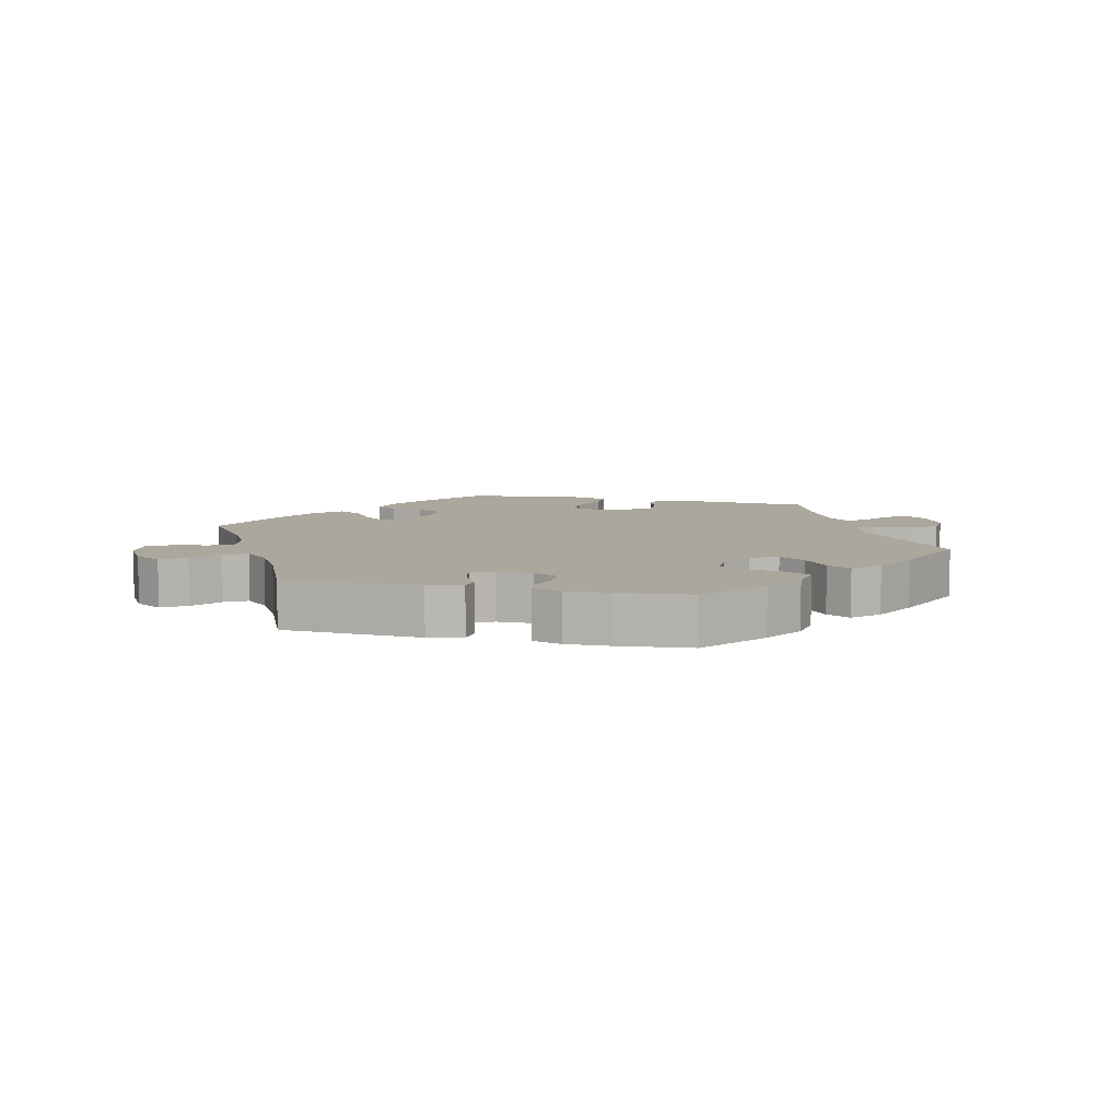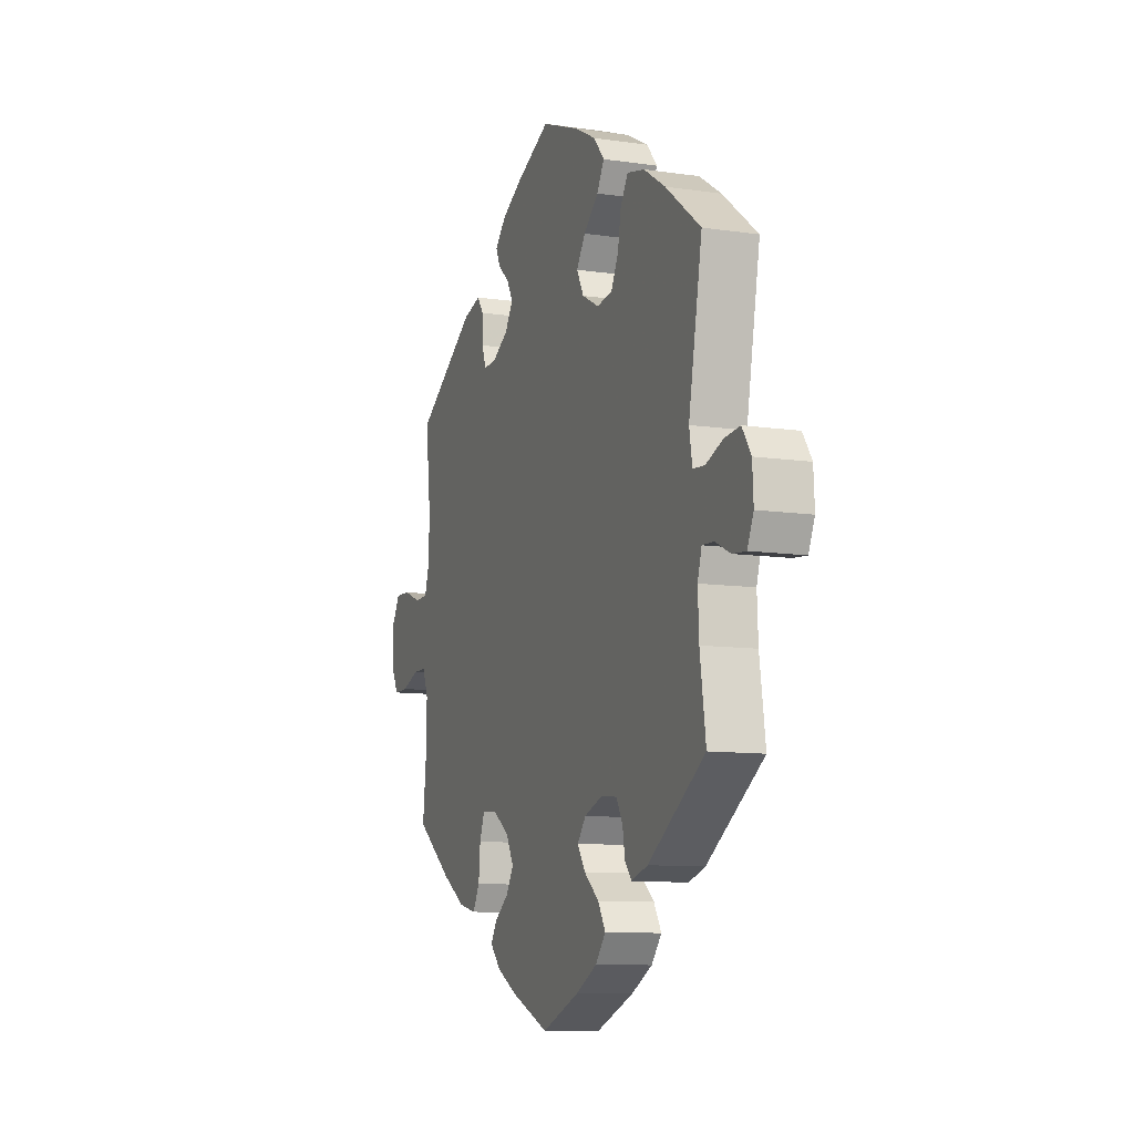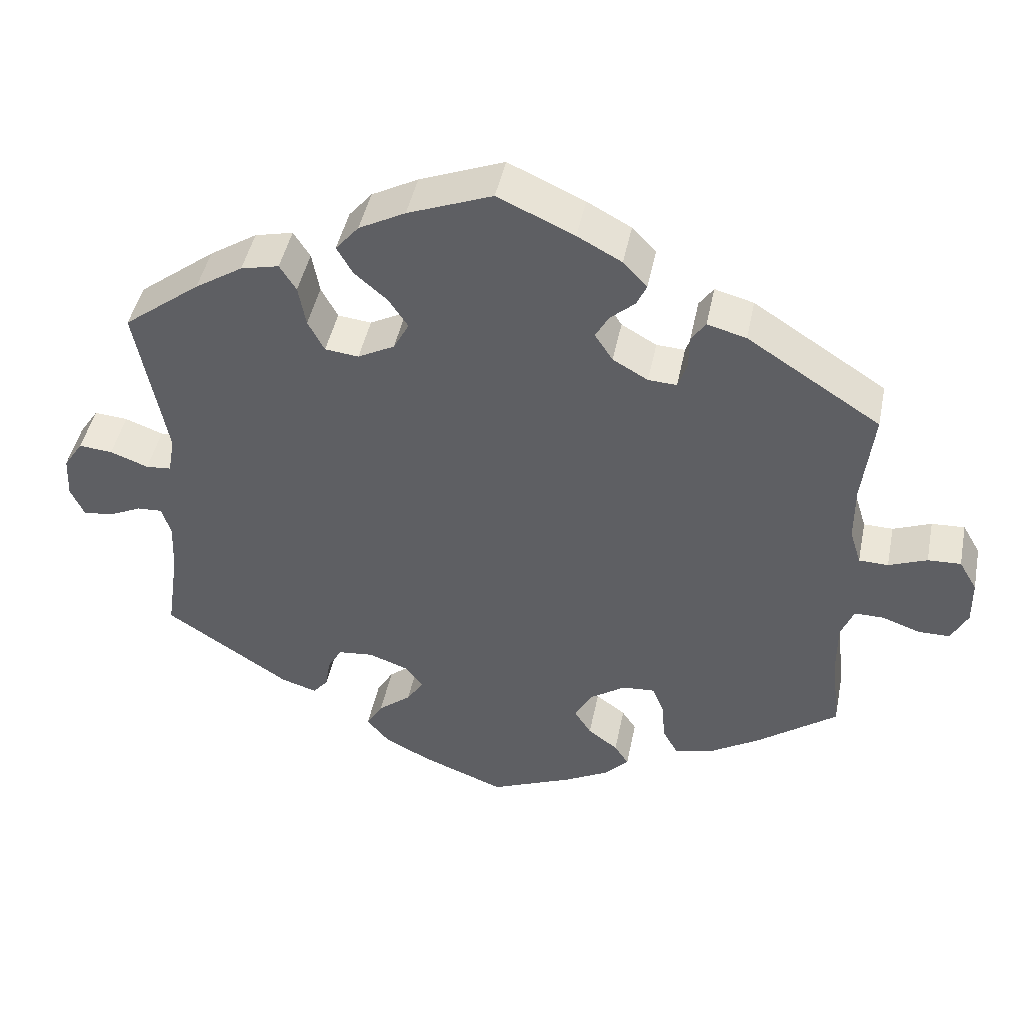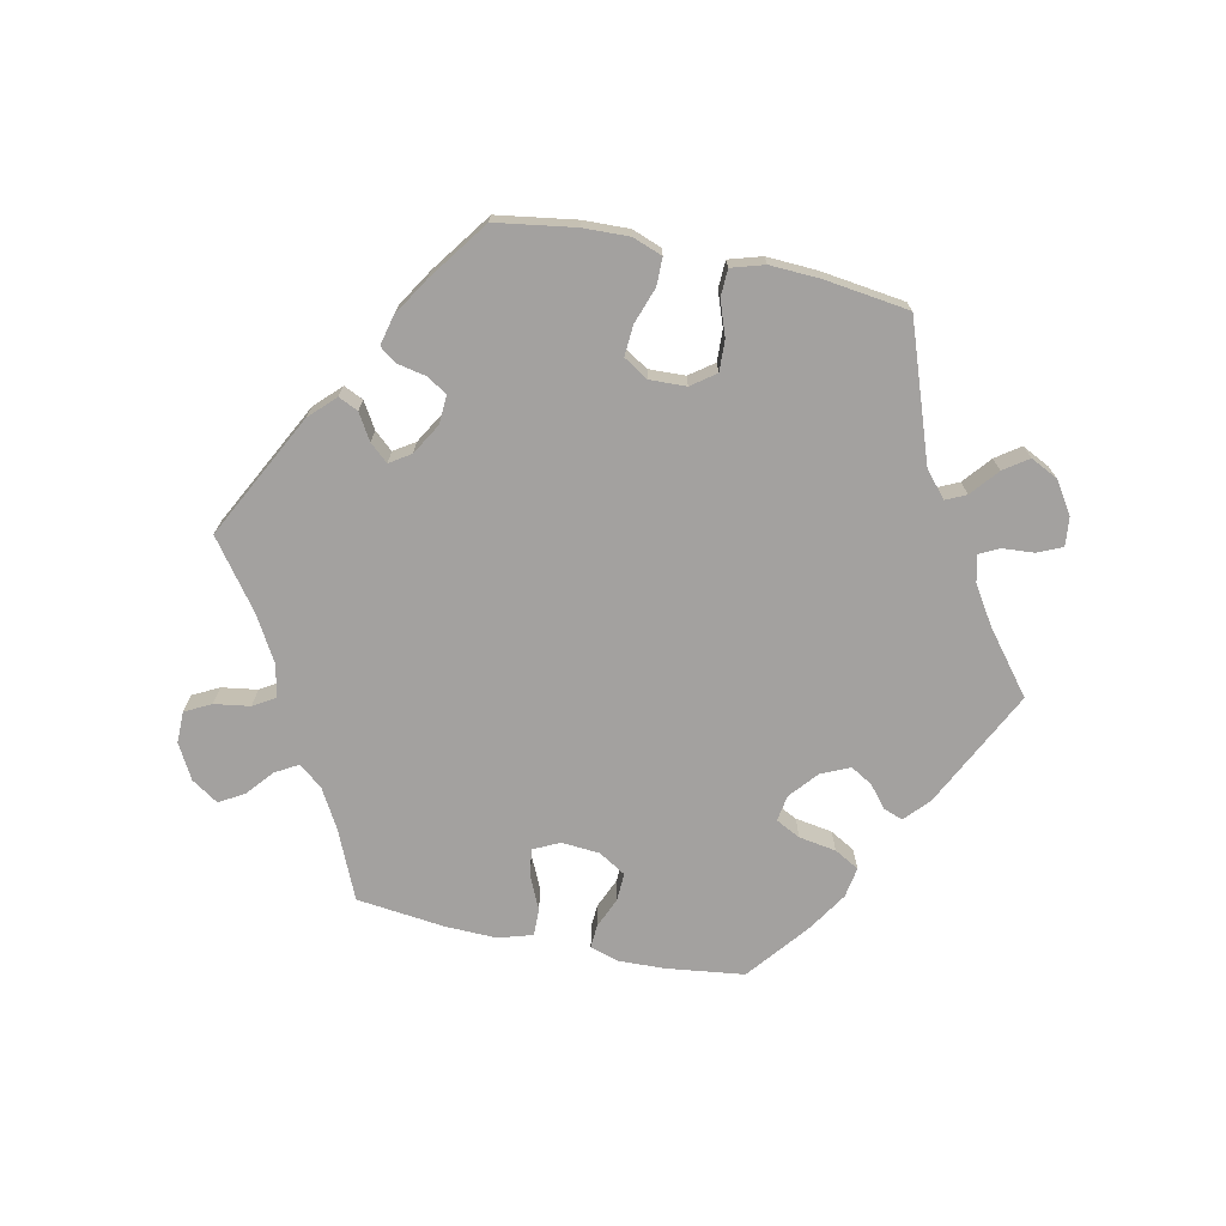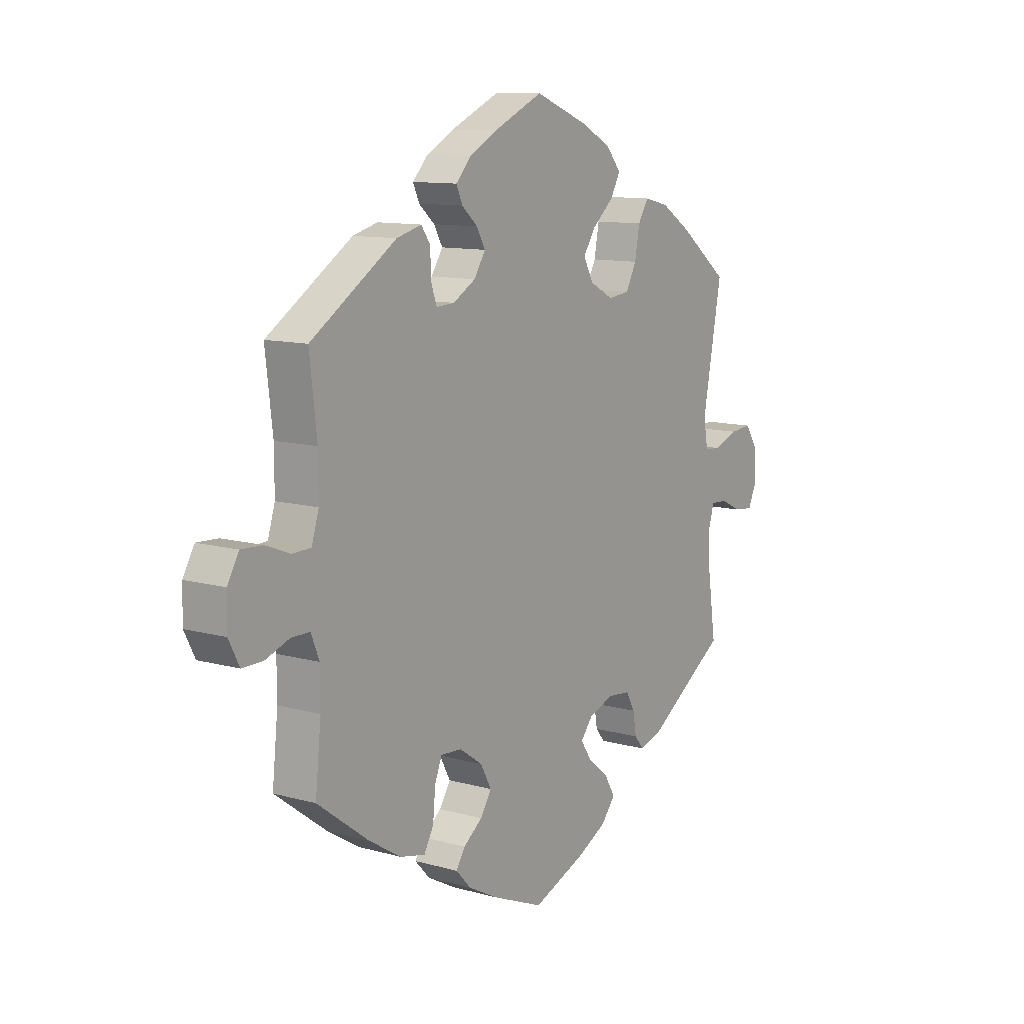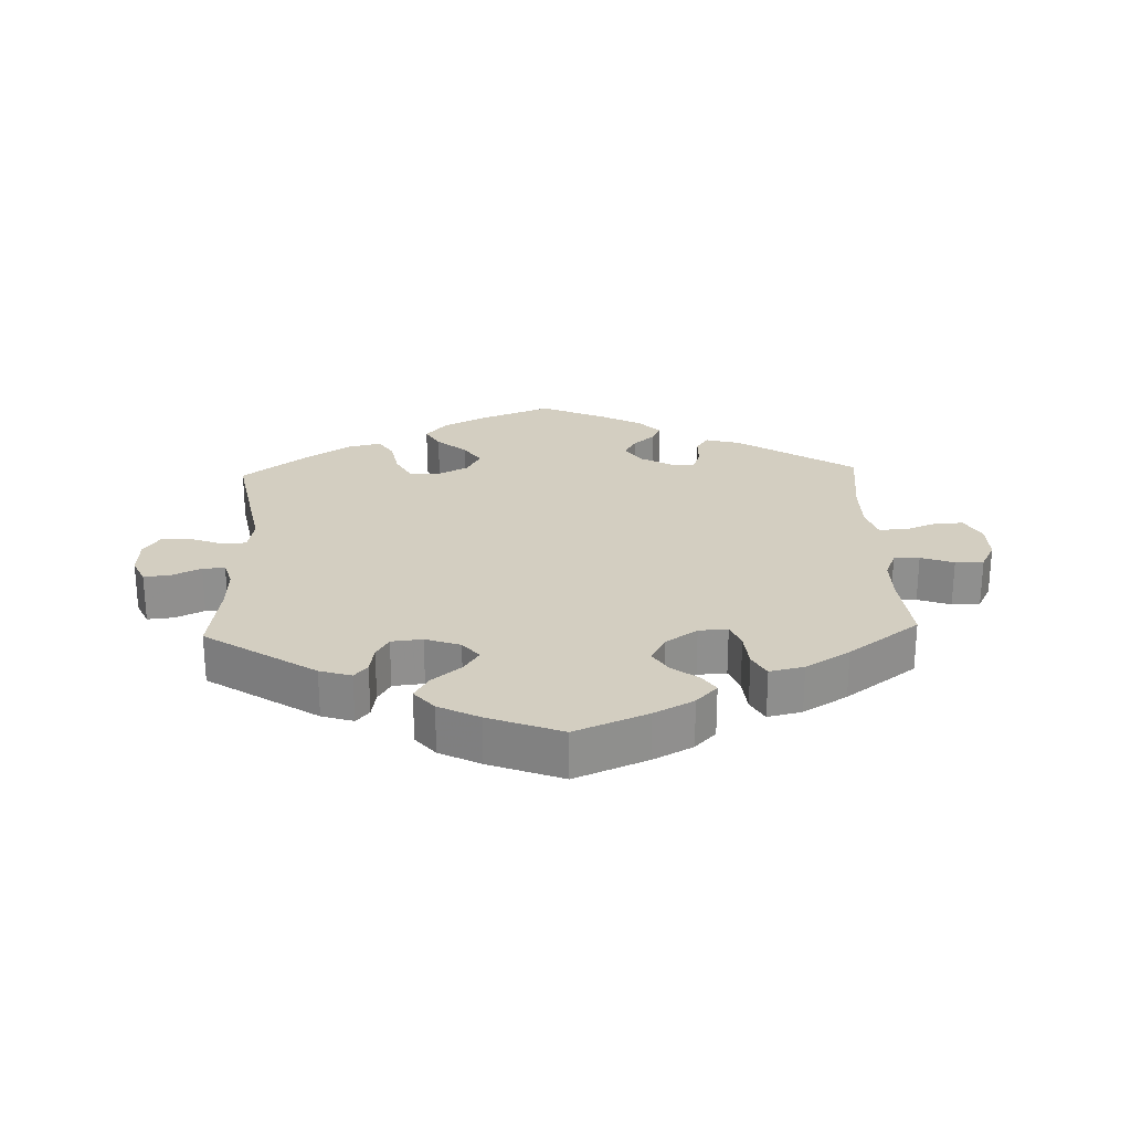
<metadata>
{"format":"obj","ext":"obj","renderer":"f3d","projection":"perspective","resolution":1024,"background":"white","views":[{"elev":8.3,"azim":-16.6,"up":"+Y"},{"elev":-10.2,"azim":69.5,"up":"+Z"},{"elev":45.1,"azim":-168.6,"up":"+Z"},{"elev":-72.3,"azim":18.0,"up":"+Y"},{"elev":11.1,"azim":-55.6,"up":"+Z"},{"elev":25.1,"azim":177.9,"up":"+Y"}]}
</metadata>
<code>
v -0.489 0.07 -0.176
v -0.489 0.07 -0.109
v -0.506 0.07 -0.067
v -0.545 0.07 -0.067
v -0.595 0.07 -0.085
v -0.638 0.07 -0.085
v -0.66 0.07 -0.042
v -0.659 0.07 0.018
v -0.635 0.07 0.059
v -0.591 0.07 0.057
v -0.54 0.07 0.037
v -0.501 0.07 0.038
v -0.486 0.07 0.086
v -0.486 0.07 0.162
v -0.501 0.07 0.289
v -0.323 0.07 0.404
v -0.271 0.07 0.418
v -0.252 0.07 0.391
v -0.251 0.07 0.345
v -0.239 0.07 0.31
v -0.201 0.07 0.312
v -0.154 0.07 0.339
v -0.13 0.07 0.376
v -0.148 0.07 0.408
v -0.181 0.07 0.437
v -0.194 0.07 0.466
v -0.162 0.07 0.5
v -0.103 0.07 0.532
v -0.001 0.07 0.578
v 0.112 0.07 0.534
v 0.174 0.07 0.501
v 0.205 0.07 0.464
v 0.184 0.07 0.427
v 0.14 0.07 0.389
v 0.114 0.07 0.35
v 0.135 0.07 0.311
v 0.184 0.07 0.285
v 0.229 0.07 0.29
v 0.251 0.07 0.332
v 0.261 0.07 0.387
v 0.283 0.07 0.422
v 0.334 0.07 0.41
v 0.398 0.07 0.369
v 0.501 0.07 0.29
v 0.461 0.07 0.076
v 0.47 0.07 0.025
v 0.504 0.07 0.022
v 0.555 0.07 0.041
v 0.6 0.07 0.045
v 0.626 0.07 0.006
v 0.629 0.07 -0.051
v 0.611 0.07 -0.091
v 0.571 0.07 -0.087
v 0.527 0.07 -0.066
v 0.493 0.07 -0.064
v 0.481 0.07 -0.104
v 0.484 0.07 -0.172
v 0.501 0.07 -0.288
v 0.334 0.07 -0.398
v 0.286 0.07 -0.413
v 0.266 0.07 -0.389
v 0.259 0.07 -0.347
v 0.24 0.07 -0.314
v 0.193 0.07 -0.309
v 0.14 0.07 -0.328
v 0.115 0.07 -0.359
v 0.138 0.07 -0.394
v 0.182 0.07 -0.43
v 0.204 0.07 -0.467
v 0.174 0.07 -0.503
v 0.112 0.07 -0.535
v 0.001 0.07 -0.578
v -0.109 0.07 -0.532
v -0.169 0.07 -0.5
v -0.201 0.07 -0.466
v -0.182 0.07 -0.437
v -0.142 0.07 -0.407
v -0.119 0.07 -0.371
v -0.142 0.07 -0.329
v -0.19 0.07 -0.296
v -0.234 0.07 -0.293
v -0.249 0.07 -0.331
v -0.254 0.07 -0.386
v -0.274 0.07 -0.422
v -0.326 0.07 -0.41
v -0.393 0.07 -0.369
v -0.501 0.07 -0.289
v -0.489 0 -0.176
v -0.489 0 -0.109
v -0.506 0 -0.067
v -0.545 0 -0.067
v -0.595 0 -0.085
v -0.638 0 -0.085
v -0.66 0 -0.042
v -0.659 0 0.018
v -0.635 0 0.059
v -0.591 0 0.057
v -0.54 0 0.037
v -0.501 0 0.038
v -0.486 0 0.086
v -0.486 0 0.162
v -0.501 0 0.289
v -0.323 0 0.404
v -0.271 0 0.418
v -0.252 0 0.391
v -0.251 0 0.345
v -0.239 0 0.31
v -0.201 0 0.312
v -0.154 0 0.339
v -0.13 0 0.376
v -0.148 0 0.408
v -0.181 0 0.437
v -0.194 0 0.466
v -0.162 0 0.5
v -0.103 0 0.532
v -0.001 0 0.578
v 0.112 0 0.534
v 0.174 0 0.501
v 0.205 0 0.464
v 0.184 0 0.427
v 0.14 0 0.389
v 0.114 0 0.35
v 0.135 0 0.311
v 0.184 0 0.285
v 0.229 0 0.29
v 0.251 0 0.332
v 0.261 0 0.387
v 0.283 0 0.422
v 0.334 0 0.41
v 0.398 0 0.369
v 0.501 0 0.29
v 0.461 0 0.076
v 0.47 0 0.025
v 0.504 0 0.022
v 0.555 0 0.041
v 0.6 0 0.045
v 0.626 0 0.006
v 0.629 0 -0.051
v 0.611 0 -0.091
v 0.571 0 -0.087
v 0.527 0 -0.066
v 0.493 0 -0.064
v 0.481 0 -0.104
v 0.484 0 -0.172
v 0.501 0 -0.288
v 0.334 0 -0.398
v 0.286 0 -0.413
v 0.266 0 -0.389
v 0.259 0 -0.347
v 0.24 0 -0.314
v 0.193 0 -0.309
v 0.14 0 -0.328
v 0.115 0 -0.359
v 0.138 0 -0.394
v 0.182 0 -0.43
v 0.204 0 -0.467
v 0.174 0 -0.503
v 0.112 0 -0.535
v 0.001 0 -0.578
v -0.109 0 -0.532
v -0.169 0 -0.5
v -0.201 0 -0.466
v -0.182 0 -0.437
v -0.142 0 -0.407
v -0.119 0 -0.371
v -0.142 0 -0.329
v -0.19 0 -0.296
v -0.234 0 -0.293
v -0.249 0 -0.331
v -0.254 0 -0.386
v -0.274 0 -0.422
v -0.326 0 -0.41
v -0.393 0 -0.369
v -0.501 0 -0.289
f 86 87 1
f 85 86 1 2
f 82 83 84 85
f 81 82 85 2
f 80 81 2 3
f 79 80 3
f 74 75 76 77
f 74 77 78
f 73 74 78
f 72 73 78
f 71 72 78 79
f 67 68 69 70
f 66 67 70 71
f 59 60 61 62
f 57 58 59 62
f 56 57 62 63
f 55 56 63 64
f 51 52 53 54
f 51 54 55
f 50 51 55
f 47 48 49 50
f 46 47 50 55
f 42 43 44 45
f 42 45 46
f 39 40 41 42
f 38 39 42 46
f 37 38 46 55
f 31 32 33 34
f 31 34 35
f 30 31 35
f 29 30 35
f 28 29 35
f 27 28 35 36
f 24 25 26 27
f 23 24 27 36
f 16 17 18 19
f 14 15 16 19
f 13 14 19 20
f 12 13 20 21
f 8 9 10 11
f 8 11 12
f 7 8 12
f 4 5 6 7
f 3 4 7 12
f 79 3 12 21
f 66 71 79 21
f 37 55 64 65
f 22 23 36 37
f 37 65 66
f 21 22 37 66
f 88 174 173
f 89 88 173 172
f 172 171 170 169
f 89 172 169 168
f 90 89 168 167
f 90 167 166
f 164 163 162 161
f 165 164 161
f 165 161 160
f 165 160 159
f 166 165 159 158
f 157 156 155 154
f 158 157 154 153
f 149 148 147 146
f 149 146 145 144
f 150 149 144 143
f 151 150 143 142
f 141 140 139 138
f 142 141 138
f 142 138 137
f 137 136 135 134
f 142 137 134 133
f 132 131 130 129
f 133 132 129
f 129 128 127 126
f 133 129 126 125
f 142 133 125 124
f 121 120 119 118
f 122 121 118
f 122 118 117
f 122 117 116
f 122 116 115
f 123 122 115 114
f 114 113 112 111
f 123 114 111 110
f 106 105 104 103
f 106 103 102 101
f 107 106 101 100
f 108 107 100 99
f 98 97 96 95
f 99 98 95
f 99 95 94
f 94 93 92 91
f 99 94 91 90
f 108 99 90 166
f 108 166 158 153
f 152 151 142 124
f 124 123 110 109
f 153 152 124
f 153 124 109 108
f 1 88 89 2
f 2 89 90 3
f 3 90 91 4
f 4 91 92 5
f 5 92 93 6
f 6 93 94 7
f 7 94 95 8
f 8 95 96 9
f 9 96 97 10
f 10 97 98 11
f 11 98 99 12
f 12 99 100 13
f 13 100 101 14
f 14 101 102 15
f 15 102 103 16
f 16 103 104 17
f 17 104 105 18
f 18 105 106 19
f 19 106 107 20
f 20 107 108 21
f 21 108 109 22
f 22 109 110 23
f 23 110 111 24
f 24 111 112 25
f 25 112 113 26
f 26 113 114 27
f 27 114 115 28
f 28 115 116 29
f 29 116 117 30
f 30 117 118 31
f 31 118 119 32
f 32 119 120 33
f 33 120 121 34
f 34 121 122 35
f 35 122 123 36
f 36 123 124 37
f 37 124 125 38
f 38 125 126 39
f 39 126 127 40
f 40 127 128 41
f 41 128 129 42
f 42 129 130 43
f 43 130 131 44
f 44 131 132 45
f 45 132 133 46
f 46 133 134 47
f 47 134 135 48
f 48 135 136 49
f 49 136 137 50
f 50 137 138 51
f 51 138 139 52
f 52 139 140 53
f 53 140 141 54
f 54 141 142 55
f 55 142 143 56
f 56 143 144 57
f 57 144 145 58
f 58 145 146 59
f 59 146 147 60
f 60 147 148 61
f 61 148 149 62
f 62 149 150 63
f 63 150 151 64
f 64 151 152 65
f 65 152 153 66
f 66 153 154 67
f 67 154 155 68
f 68 155 156 69
f 69 156 157 70
f 70 157 158 71
f 71 158 159 72
f 72 159 160 73
f 73 160 161 74
f 74 161 162 75
f 75 162 163 76
f 76 163 164 77
f 77 164 165 78
f 78 165 166 79
f 79 166 167 80
f 80 167 168 81
f 81 168 169 82
f 82 169 170 83
f 83 170 171 84
f 84 171 172 85
f 85 172 173 86
f 86 173 174 87
f 87 174 88 1

</code>
